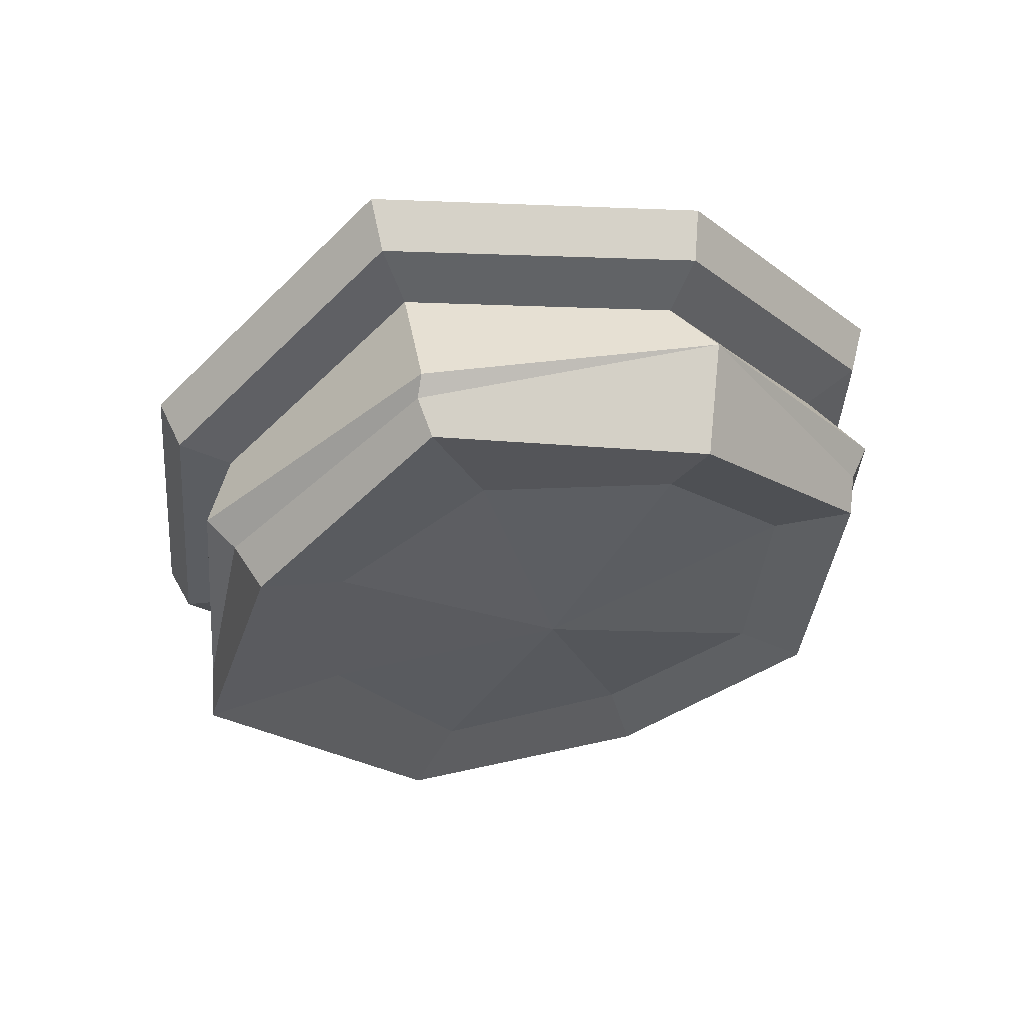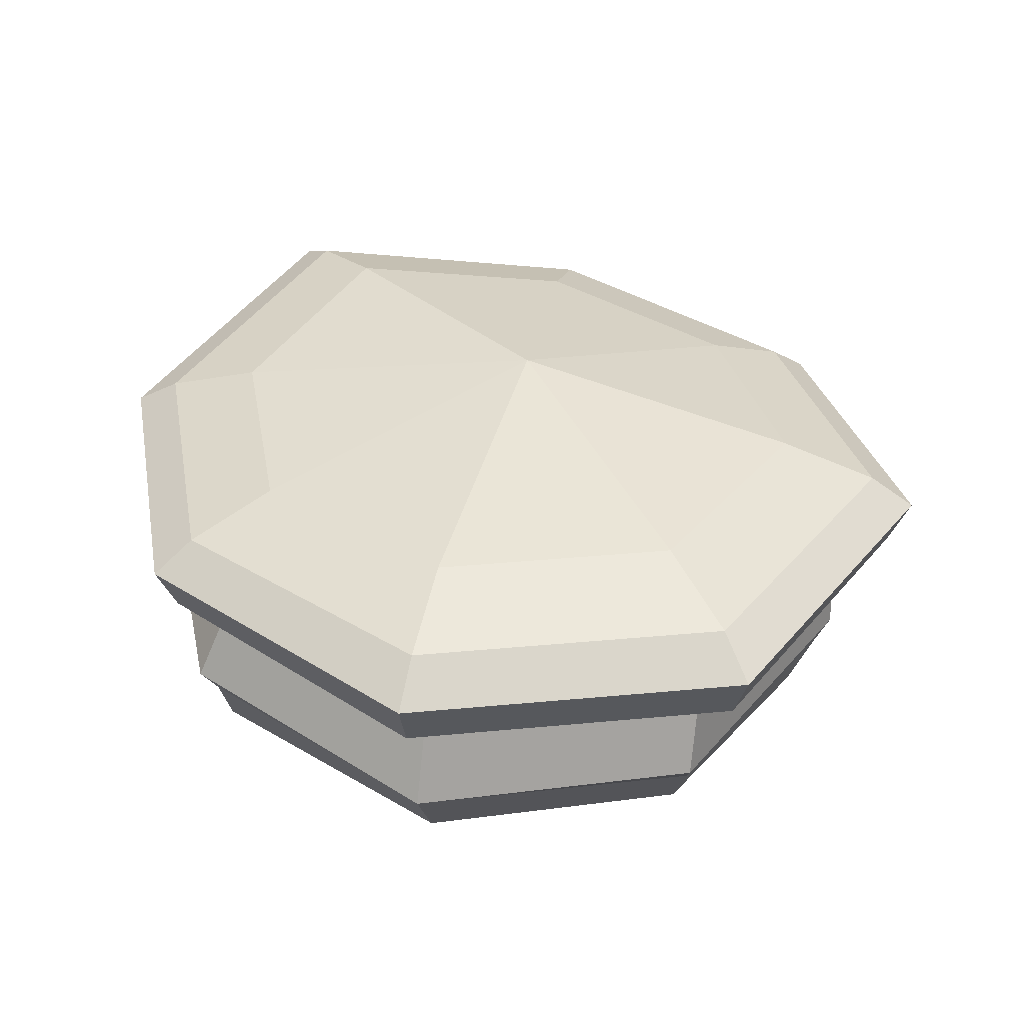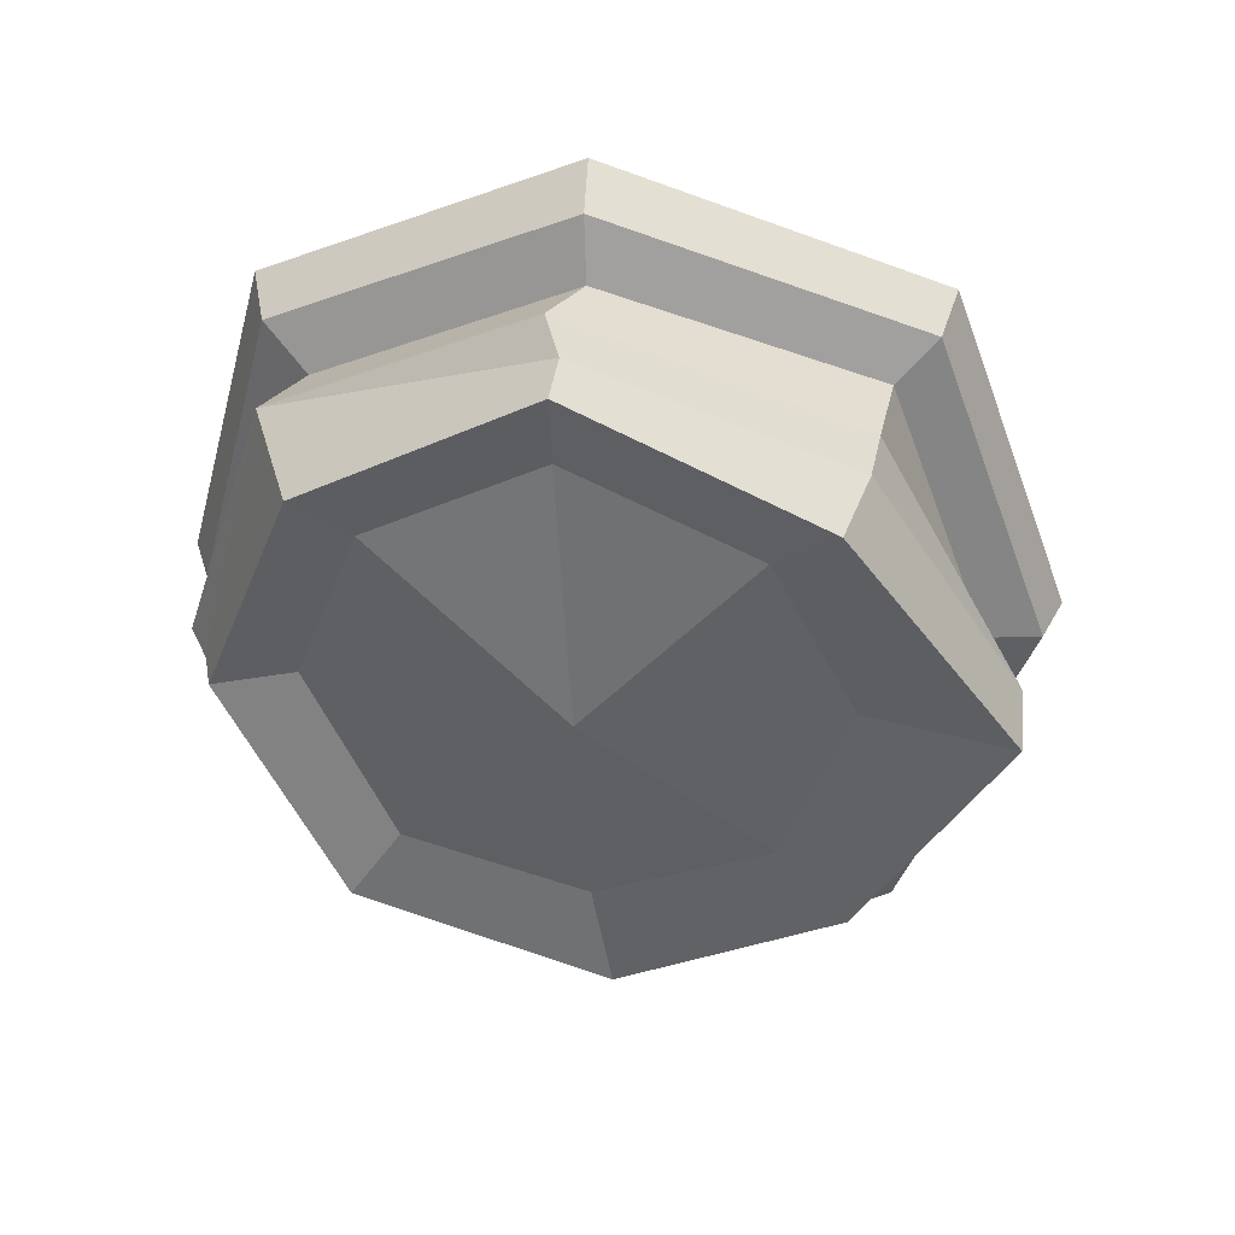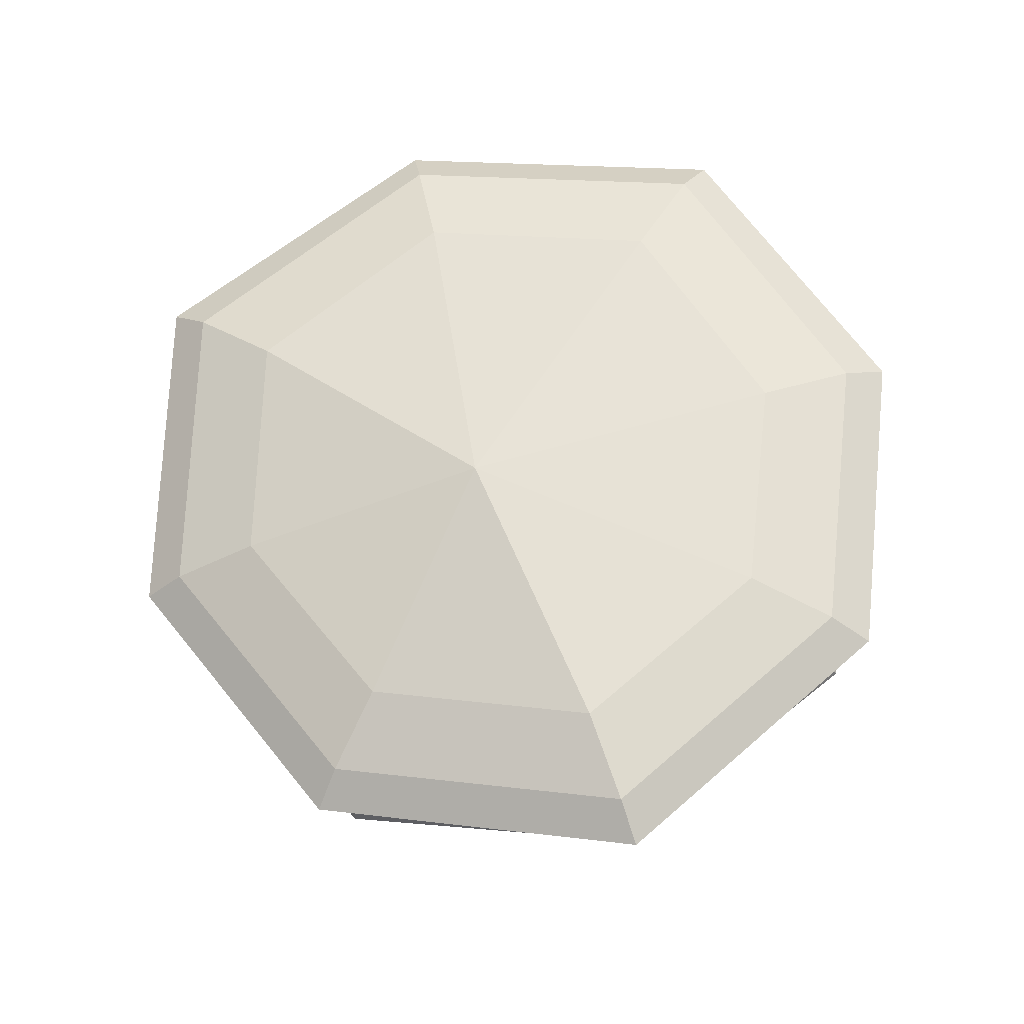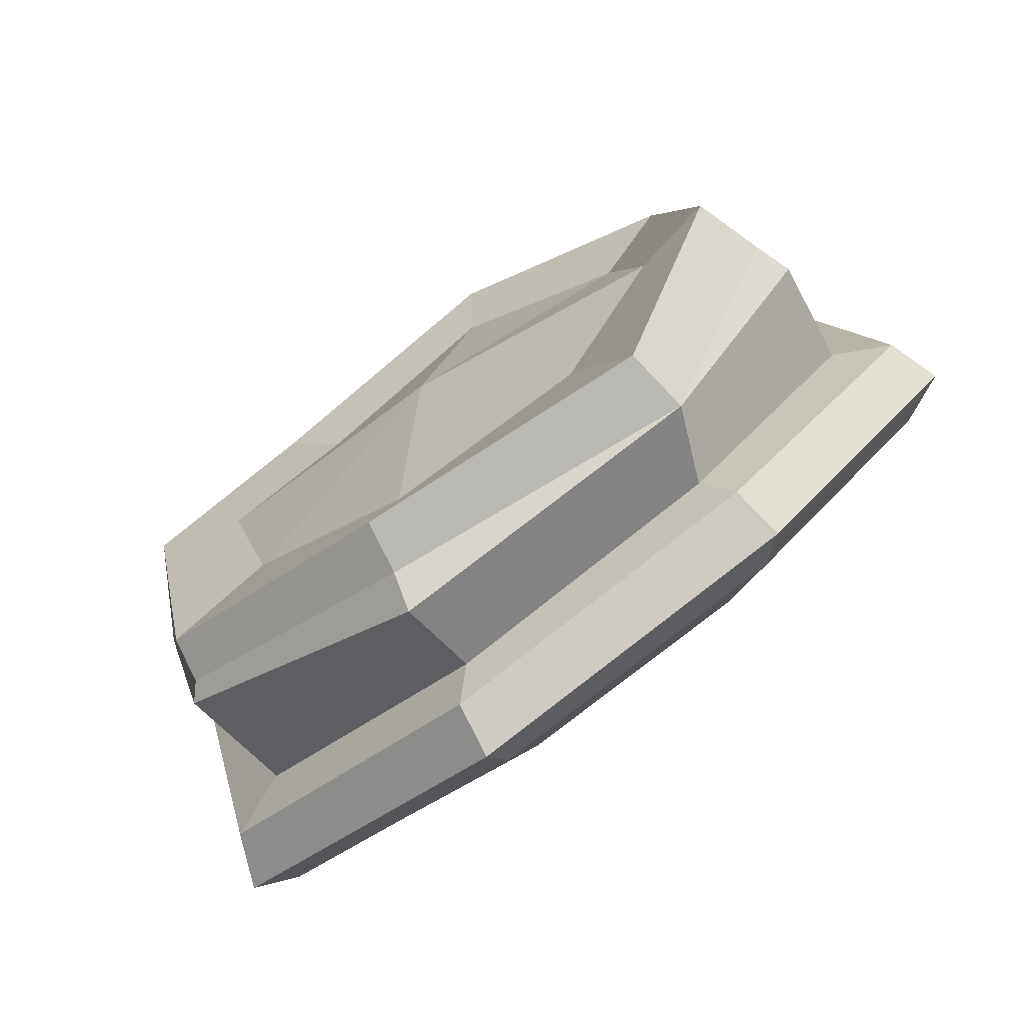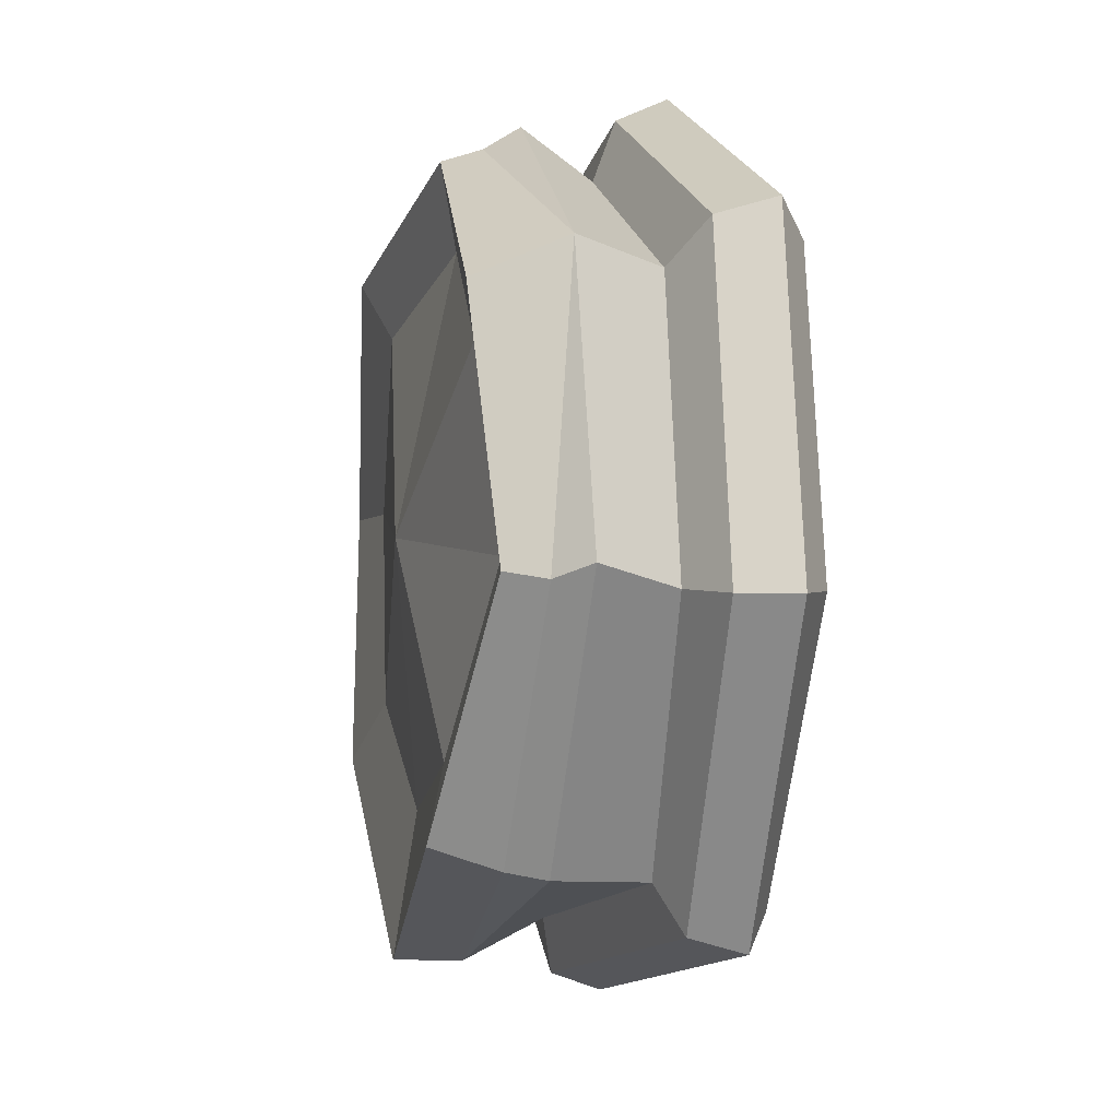
<metadata>
{"format":"obj","ext":"obj","renderer":"f3d","projection":"perspective","resolution":1024,"background":"white","views":[{"elev":-39.2,"azim":-117.2,"up":"+Y"},{"elev":49.6,"azim":12.7,"up":"+Y"},{"elev":-40.5,"azim":49.1,"up":"+Y"},{"elev":52.4,"azim":-150.1,"up":"+Y"},{"elev":-58.3,"azim":35.4,"up":"+Z"},{"elev":50.2,"azim":82.7,"up":"+Z"}]}
</metadata>
<code>
v 11.85 8.169 -11.54
v -0.3485 7.262 -13.8
v -11.95 8.691 -10.64
v -15.43 9.769 1.385
v -11.36 13.29 12.04
v -0.2229 13.3 16.17
v 10.66 13.29 12.04
v 14.99 9.769 1.385
v 7.873 9.772 -6.455
v -0.3405 8.981 -9.761
v -0.3485 9.956 1.48
v -8.554 9.772 -6.455
v -11.77 10.82 1.579
v -8.556 13.59 9.518
v -0.2364 13.52 12.79
v 7.875 13.59 9.518
v 11.3 10.82 1.579
v -0.3724 17.38 17.79
v -12.47 16.76 12.56
v -18.07 13.88 0.515
v -12.88 11.21 -11.67
v -0.3485 10.11 -16.72
v 12.17 11.11 -11.66
v 16.63 14.28 0.6784
v 11.42 16.65 12.91
v -0.4574 20.83 15.51
v -12.1 16.01 -12.26
v 16.24 18.27 -0.8104
v 11.29 19.79 10.78
v -11.43 19.64 10.14
v -16.01 17.28 -0.6302
v -0.3485 13.95 -15.86
v 10.7 14.69 -11.37
v -11.94 15.11 12
v -12.17 10.42 -11.49
v -0.3485 9.048 -15.25
v 16.06 12.59 0.7292
v 11.24 15.03 12.01
v 18.69 19.23 -1.07
v 12.96 21.33 12.35
v -0.6688 22.6 17.84
v -13.41 20.86 11.64
v -18.74 17.96 -0.8555
v -14.19 16.4 -14.36
v -0.5599 13.87 -18.53
v 12.26 14.84 -13.32
v 17.46 22.57 -1.782
v 12.09 25.01 10.81
v -0.7772 26.19 15.99
v -12.85 23.99 10.23
v -17.88 21.26 -1.564
v -13.59 19.78 -14.3
v -0.7248 17.4 -18.24
v 11.39 18.43 -13.34
v 13.06 23.39 -2.359
v 8.997 25.46 7.178
v -0.8121 26.32 11.13
v -10.06 24.33 6.808
v -13.89 22.37 -2.182
v -10.62 21.3 -11.89
v -0.8106 19.59 -14.9
v 8.436 20.4 -11.17
v -0.1441 24.27 -4.246
v -0.7727 25.2 18.4
v -14.16 23.18 11.92
v -19.75 20.14 -1.189
v -14.98 18.5 -15.35
v -0.6764 15.85 -19.73
v 12.78 16.9 -14.27
v 19.53 21.51 -1.419
v 13.53 23.87 12.64
f 1 2 36 23
f 2 3 35 36
f 3 4 20 35
f 4 5 34 20
f 5 6 18 34
f 6 7 38 18
f 7 8 37 38
f 8 1 23 37
f 10 9 11
f 12 10 11
f 13 12 11
f 14 13 11
f 15 14 11
f 16 15 11
f 17 16 11
f 9 17 11
f 2 1 9 10
f 3 2 10 12
f 4 3 12 13
f 5 4 13 14
f 6 5 14 15
f 7 6 15 16
f 8 7 16 17
f 1 8 17 9
f 19 18 26 30
f 20 19 30 31
f 21 20 31 27
f 22 21 27 32
f 23 22 32 33
f 24 23 33 28
f 25 24 28 29
f 18 25 29 26
f 34 18 19
f 20 34 19
f 35 20 21
f 36 35 21 22
f 23 36 22
f 37 23 24
f 38 37 24 25
f 18 38 25
f 29 28 39 40
f 26 29 40 41
f 30 26 41 42
f 31 30 42 43
f 27 31 43 44
f 32 27 44 45
f 33 32 45 46
f 28 33 46 39
f 40 39 70 71
f 41 40 71 64
f 42 41 64 65
f 43 42 65 66
f 44 43 66 67
f 45 44 67 68
f 46 45 68 69
f 39 46 69 70
f 48 47 55 56
f 49 48 56 57
f 50 49 57 58
f 51 50 58 59
f 52 51 59 60
f 53 52 60 61
f 54 53 61 62
f 47 54 62 55
f 56 55 63
f 57 56 63
f 58 57 63
f 59 58 63
f 60 59 63
f 61 60 63
f 62 61 63
f 55 62 63
f 65 64 49 50
f 66 65 50 51
f 67 66 51 52
f 68 67 52 53
f 69 68 53 54
f 70 69 54 47
f 71 70 47 48
f 64 71 48 49

</code>
